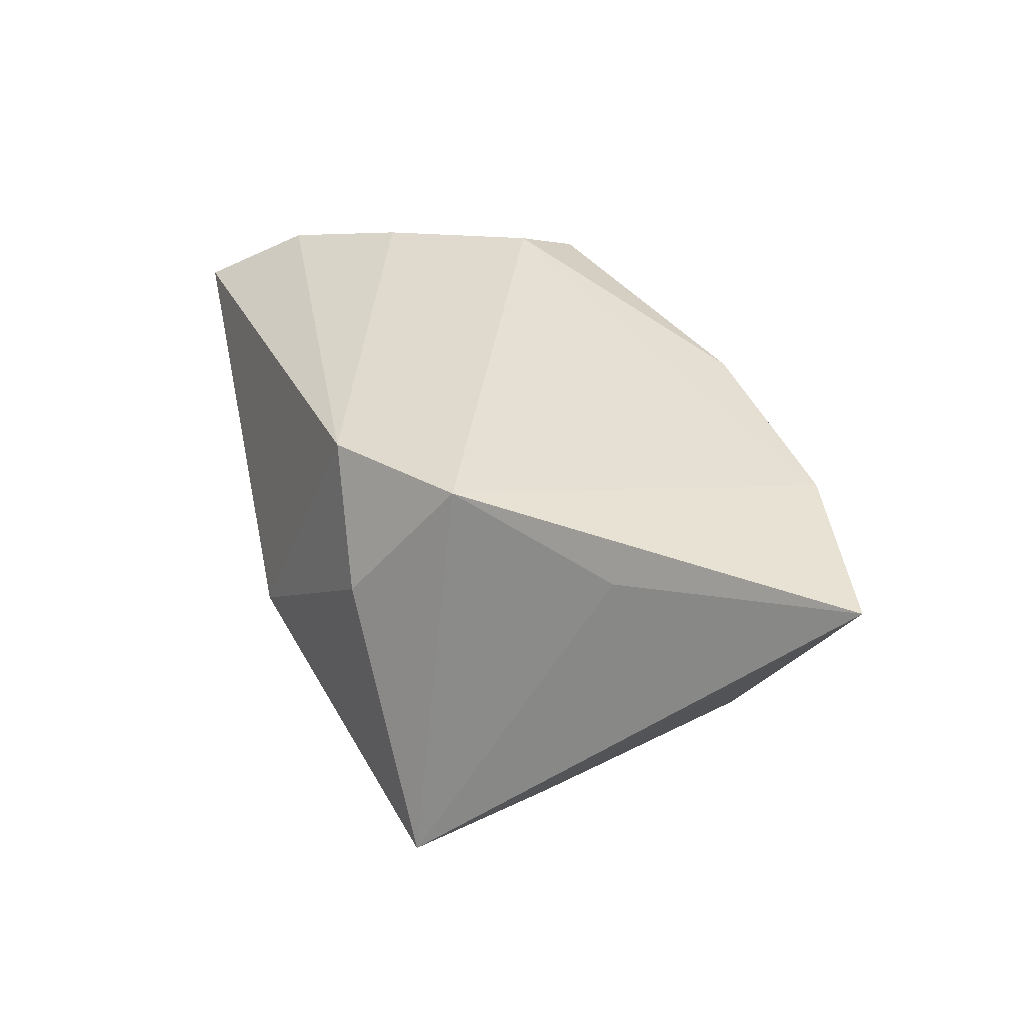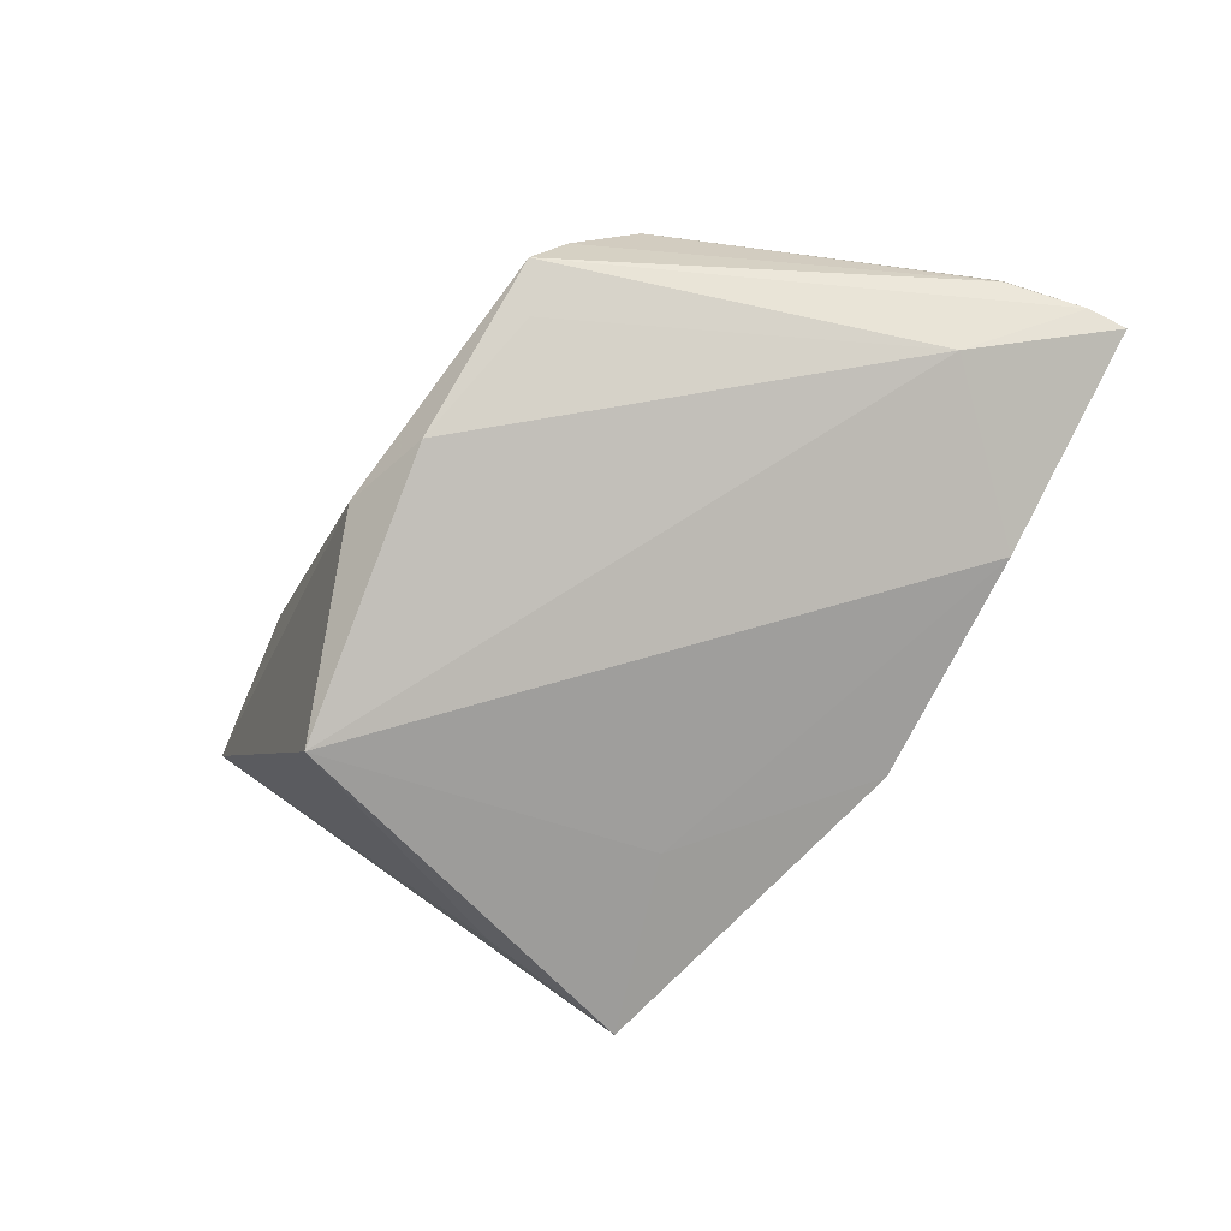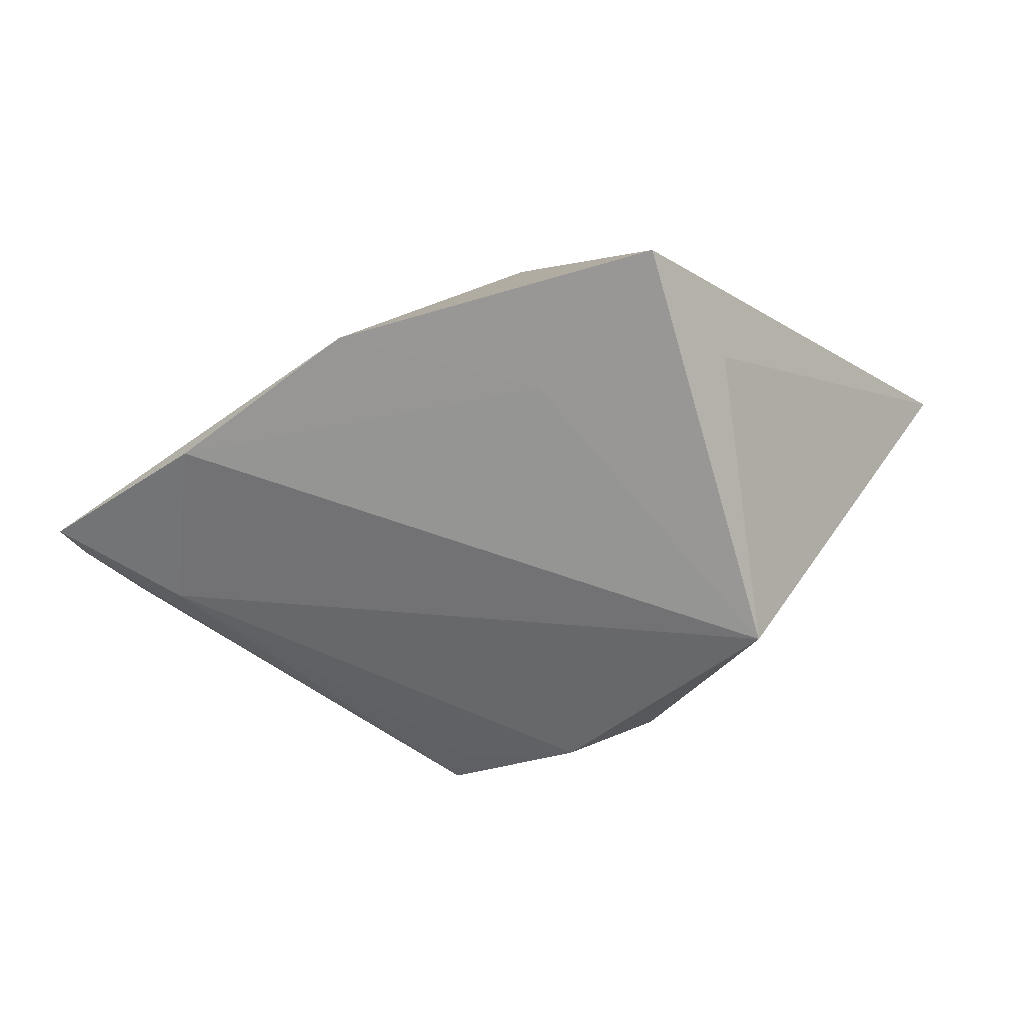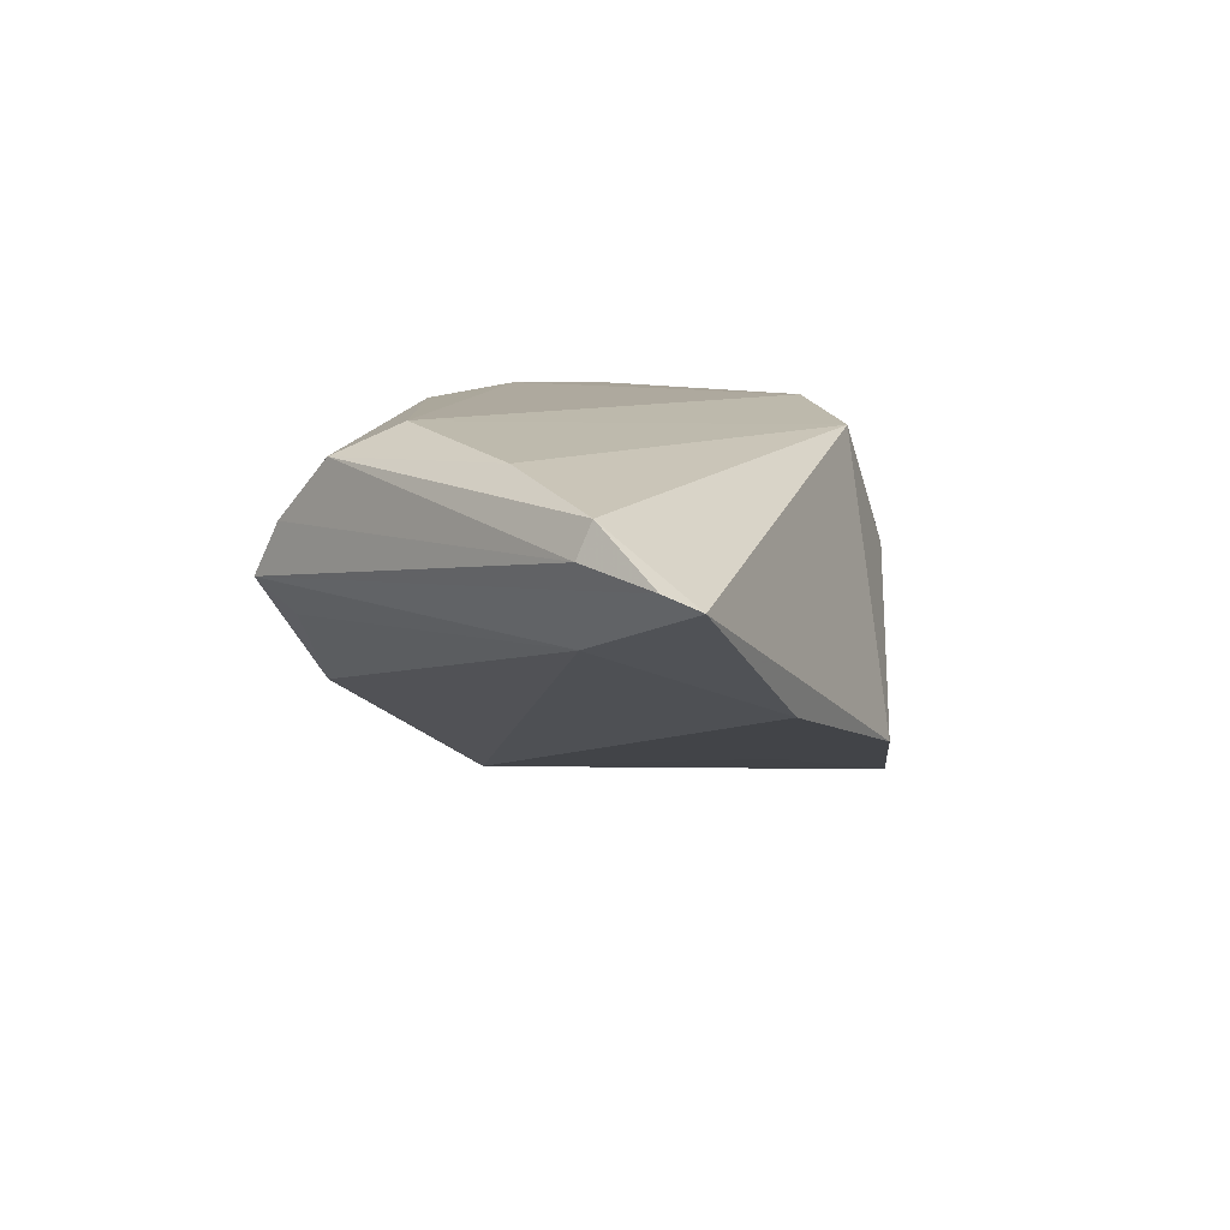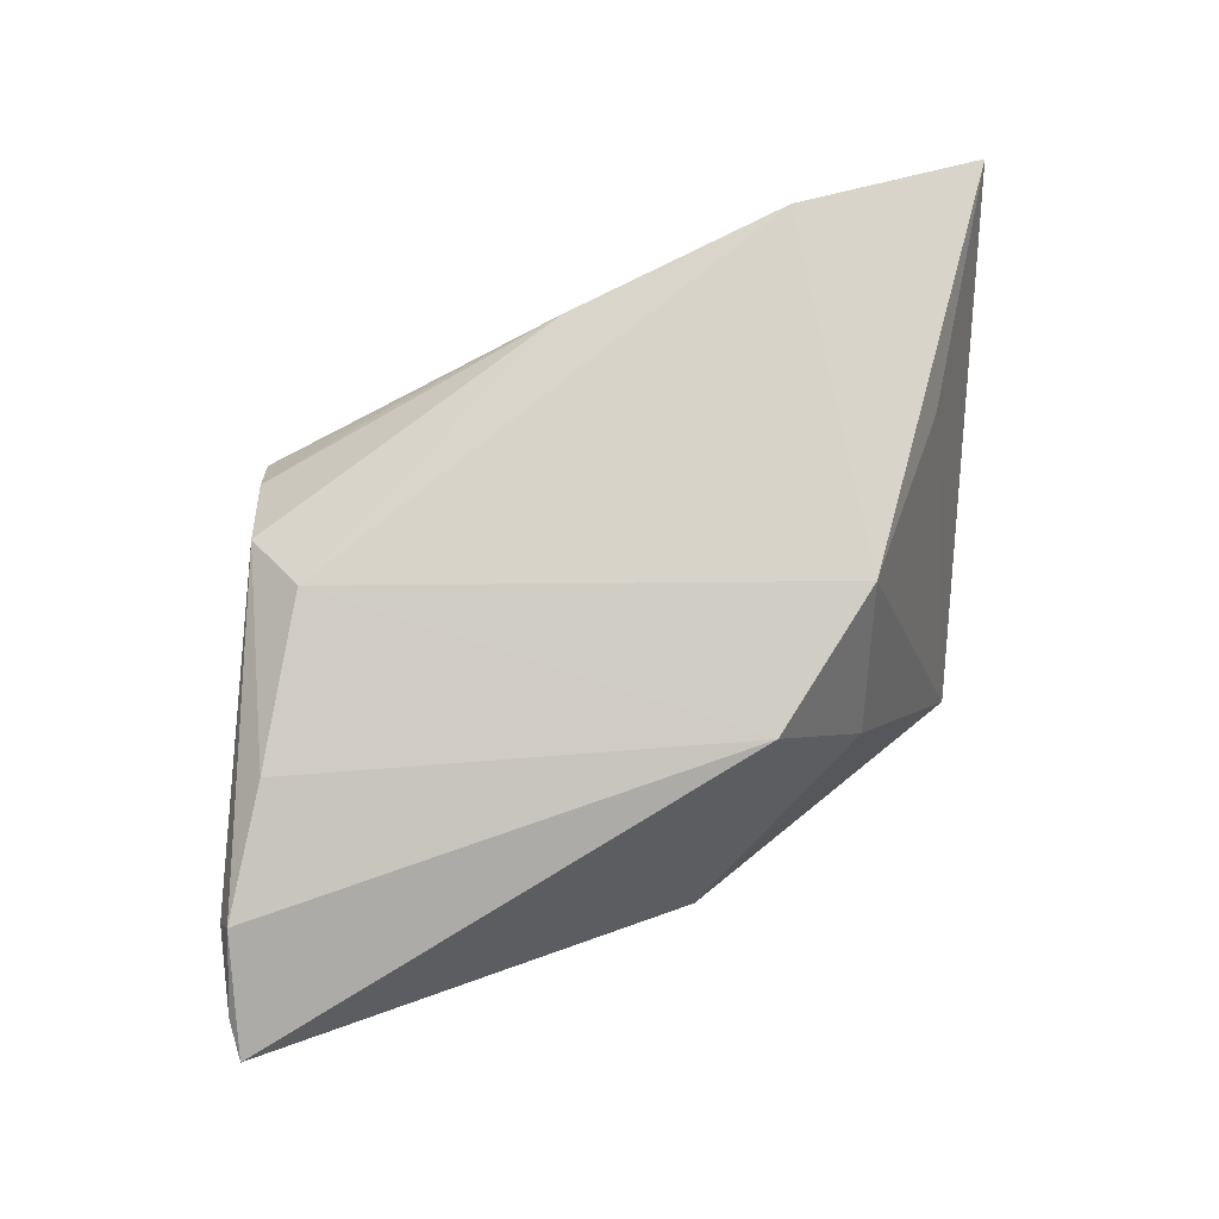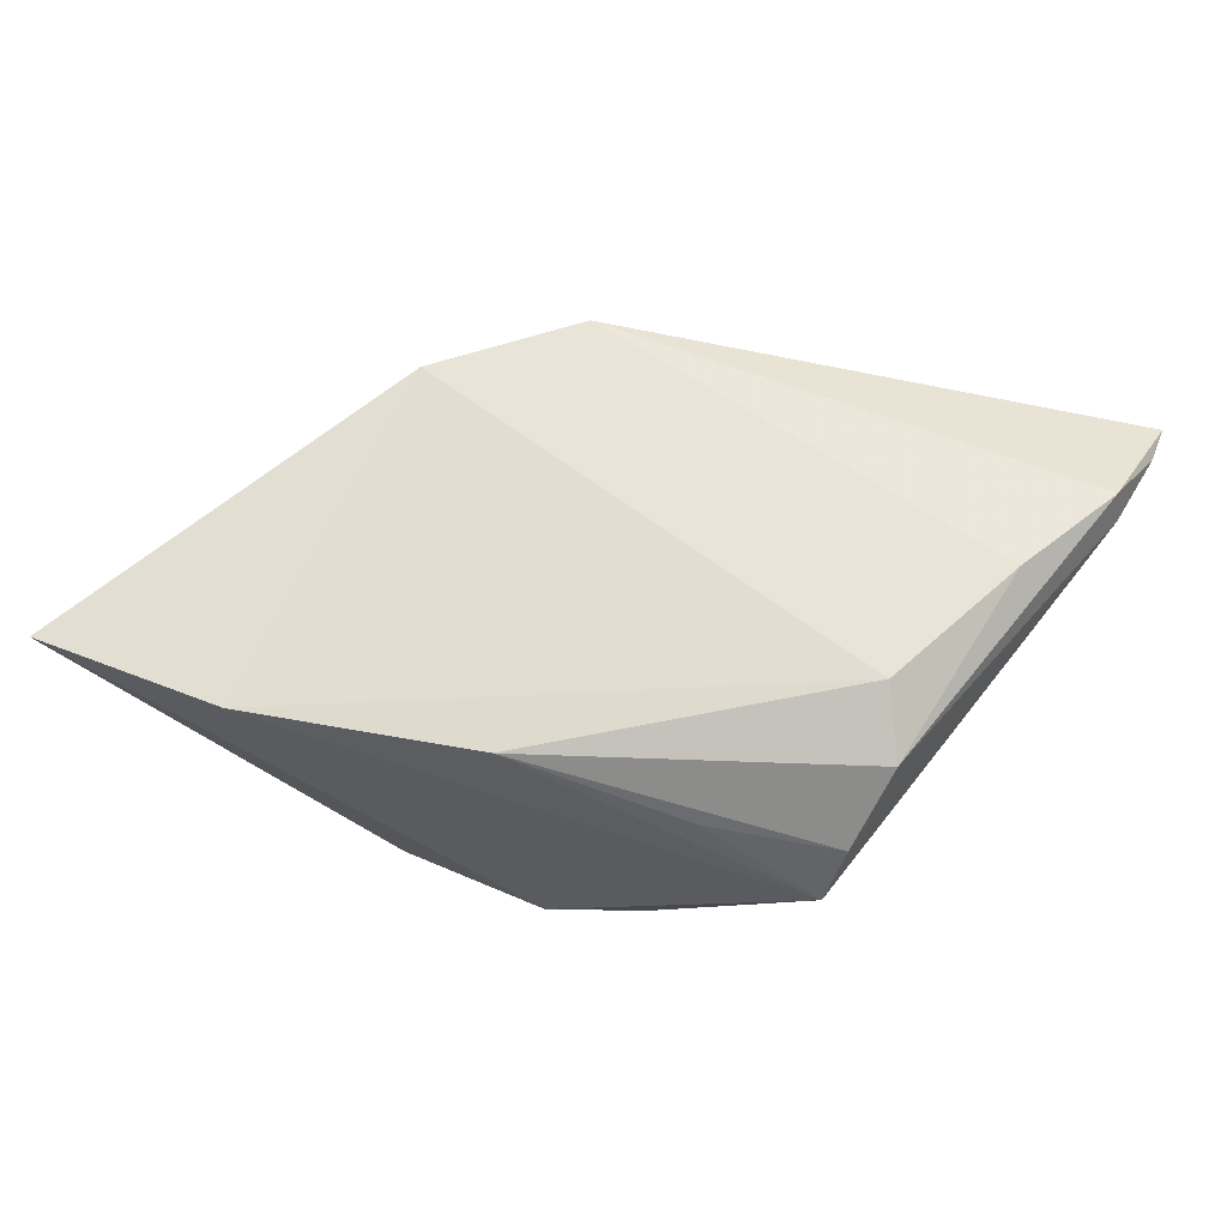
<metadata>
{"format":"obj","ext":"obj","renderer":"f3d","projection":"perspective","resolution":1024,"background":"white","views":[{"elev":37.9,"azim":77.1,"up":"+Z"},{"elev":-60.0,"azim":-120.0,"up":"+Z"},{"elev":-76.5,"azim":36.2,"up":"+Z"},{"elev":9.0,"azim":-65.5,"up":"+Z"},{"elev":76.1,"azim":-21.6,"up":"+Z"},{"elev":68.2,"azim":-164.9,"up":"+Z"}]}
</metadata>
<code>
v -0.03395 0.02262 0.008402
v 0.02129 -0.01365 0.01905
v -0.03657 0.015 0.01547
v -0.03223 -0.03319 -0.007685
v 0.01524 0.02519 -0.02754
v -0.05655 -0.03386 0.005703
v 0.05056 0.02518 0.01798
v -0.04714 -0.01762 -5.315e-05
v 0.005933 -0.02472 0.01693
v 0.03529 0.001806 0.014
v -0.01888 0.02466 0.01115
v -0.05601 -0.0294 0.007045
v -0.04399 -0.009084 0.01631
v 0.002211 0.02511 0.01874
v 0.01642 -0.02535 0.002885
v -0.05249 -0.02155 0.0127
v 0.02906 0.02762 0.01905
v -0.03361 0.007537 0.01905
v -0.05341 -0.02021 0.008918
v 0.03213 -0.02125 -0.02705
v -0.03263 0.0265 0.002268
v -0.005645 -0.03386 -0.01513
v -0.01499 0.02865 -0.01172
v 0.01134 -0.0151 -0.0221
v -0.02855 0.02397 -0.002119
v -0.004163 0.03171 -0.01067
v 0.03172 -0.004709 -0.02101
f 5 26 7
f 27 5 7
f 7 20 27
f 27 20 5
f 7 26 17
f 17 2 7
f 21 17 26
f 14 17 21
f 5 20 24
f 20 22 24
f 5 24 4
f 4 24 22
f 10 20 7
f 7 2 10
f 10 2 20
f 20 2 15
f 15 2 9
f 15 22 20
f 9 22 15
f 18 14 3
f 18 17 14
f 2 17 18
f 9 2 18
f 3 14 1
f 25 21 23
f 26 5 23
f 23 21 26
f 8 21 25
f 25 23 8
f 12 21 8
f 8 23 5
f 5 4 8
f 3 16 13
f 13 18 3
f 13 16 9
f 9 18 13
f 14 21 11
f 11 1 14
f 21 1 11
f 19 1 21
f 12 16 19
f 19 21 12
f 19 16 3
f 3 1 19
f 12 8 6
f 6 8 4
f 6 16 12
f 9 16 6
f 6 22 9
f 6 4 22

</code>
